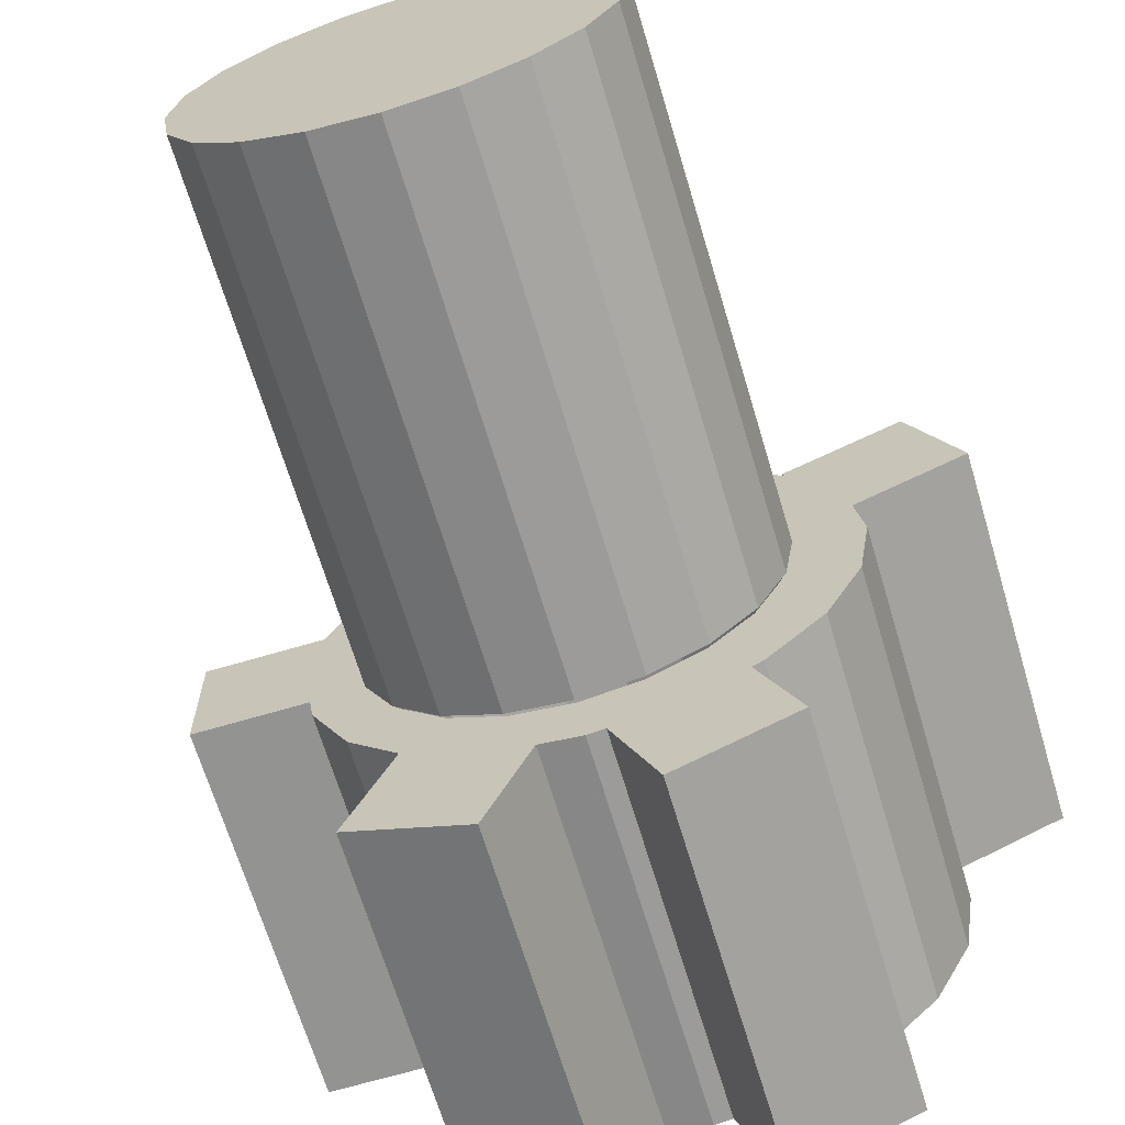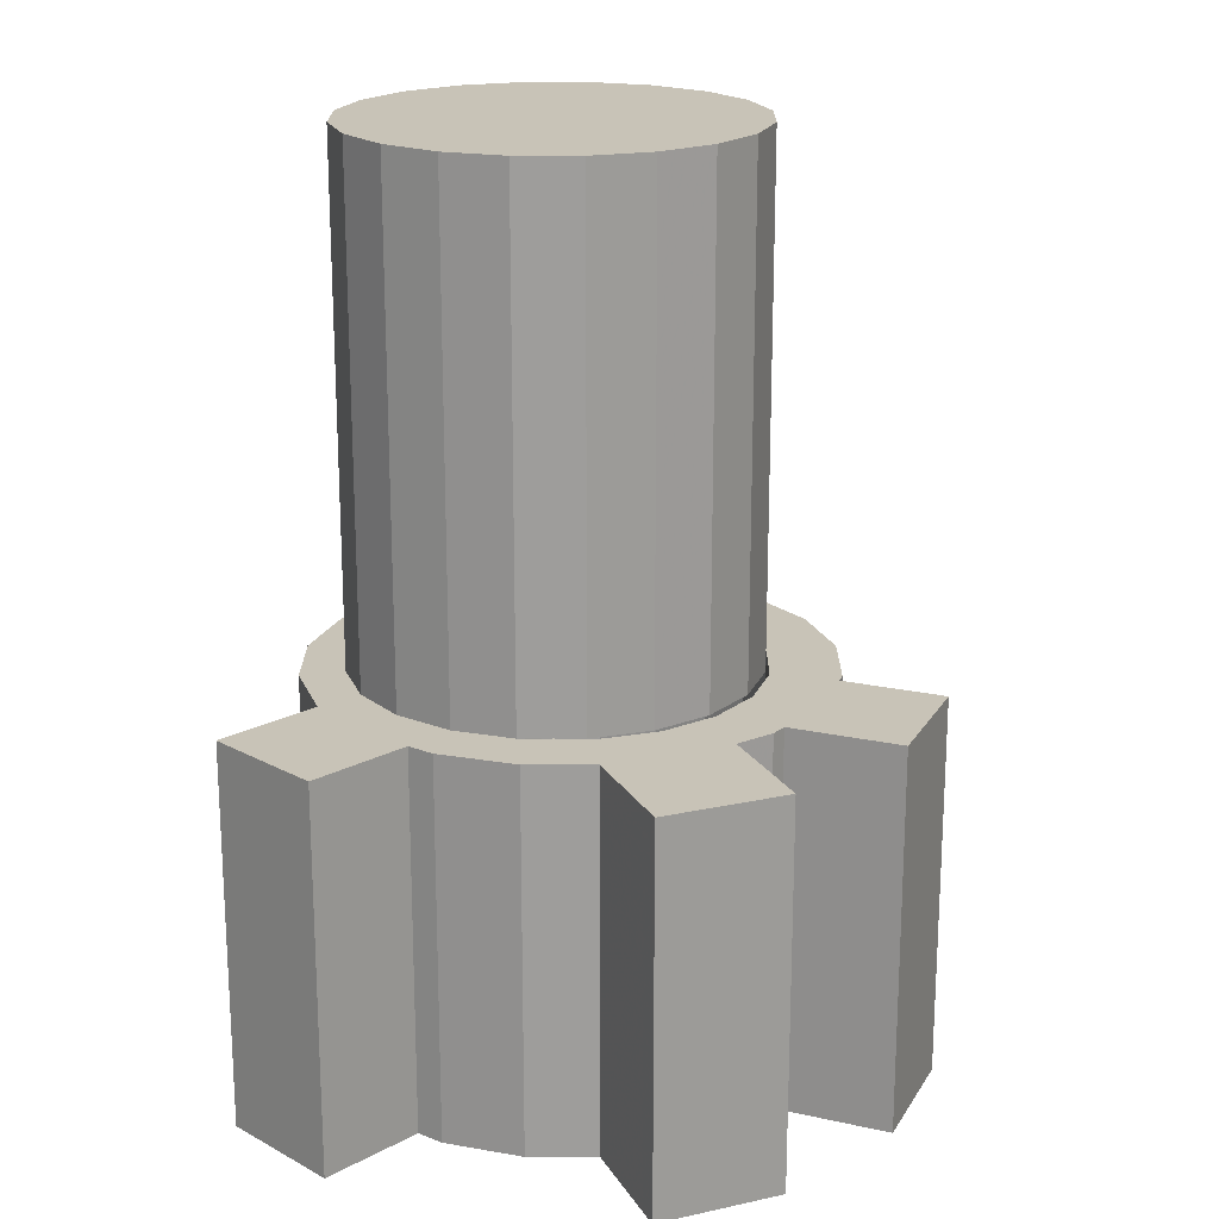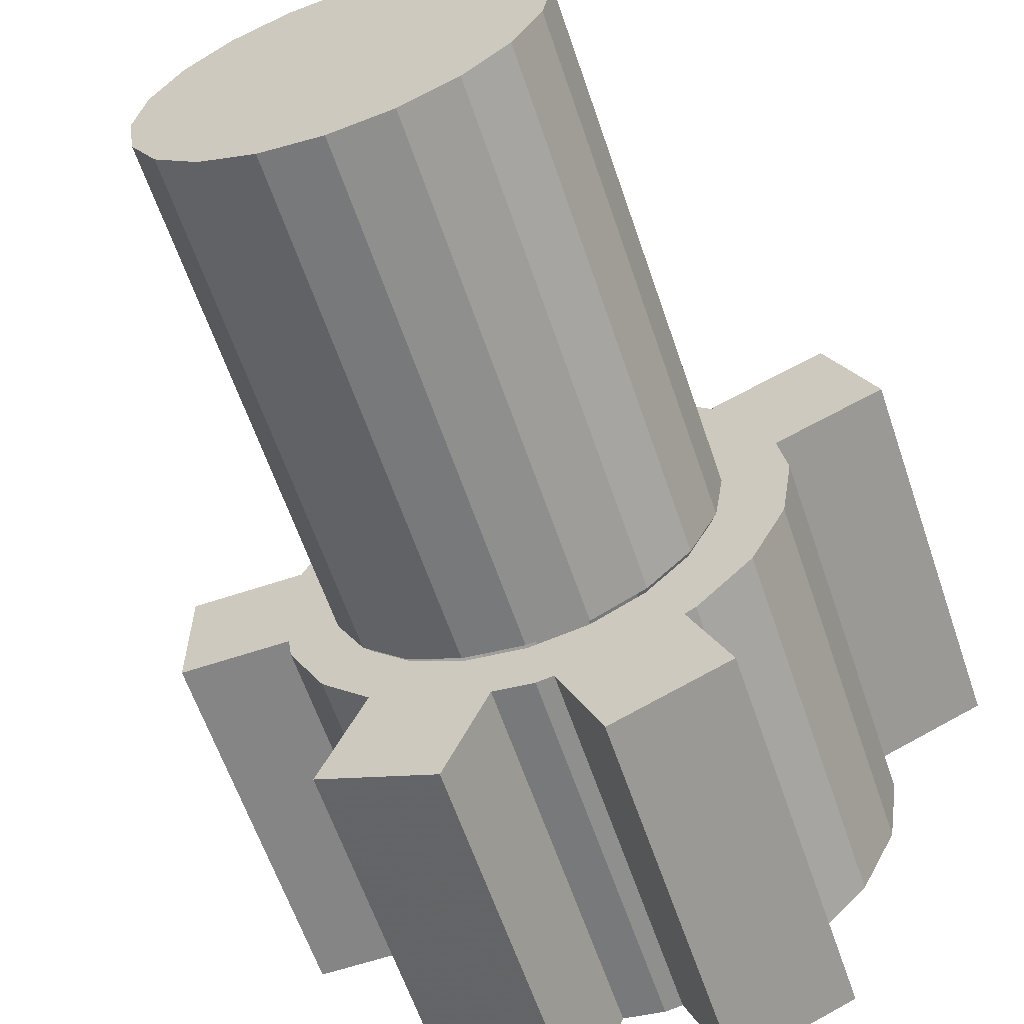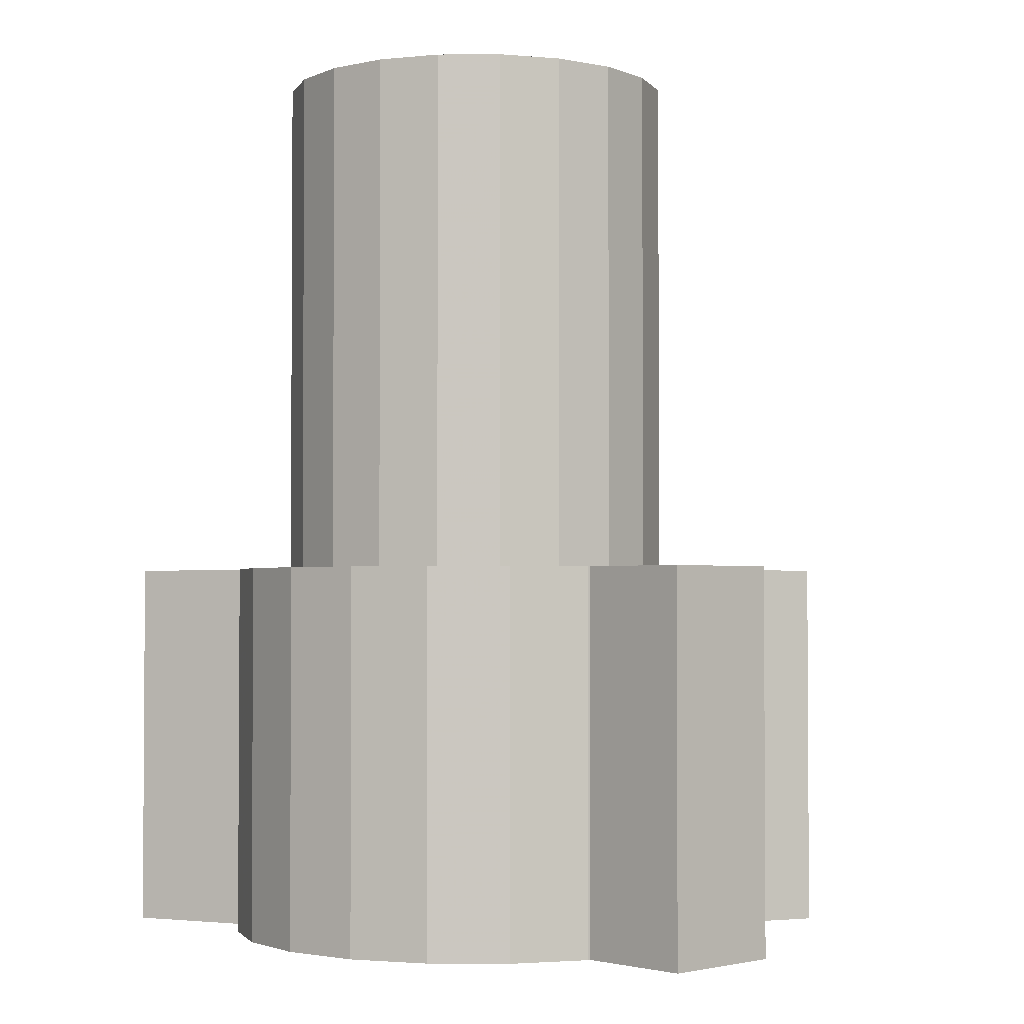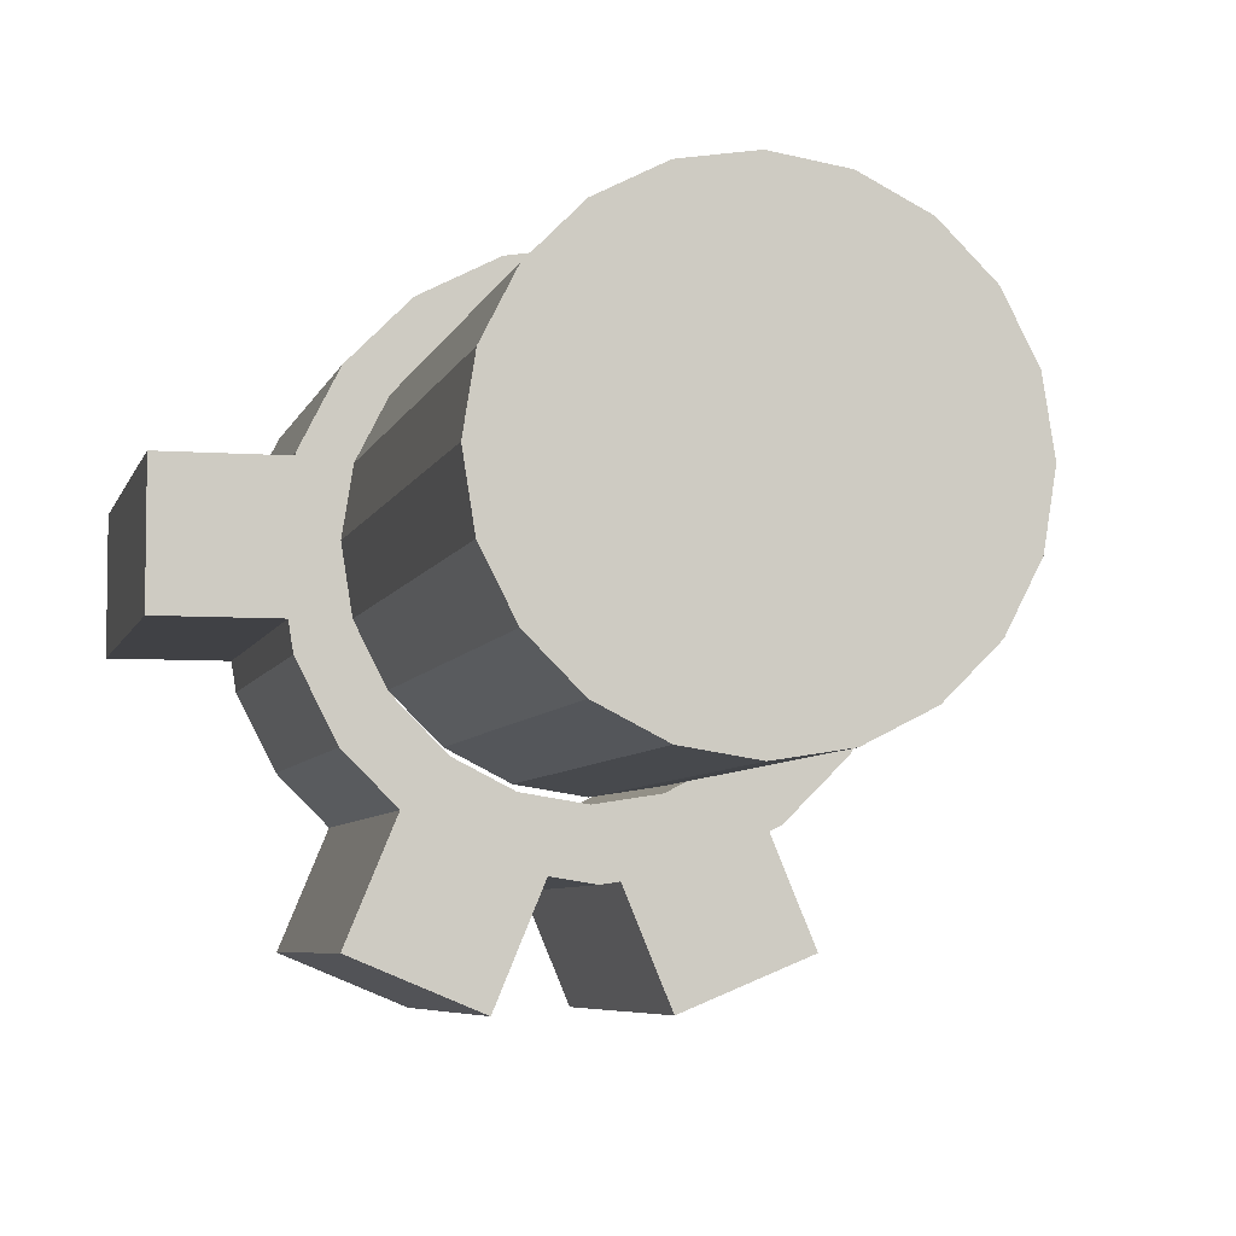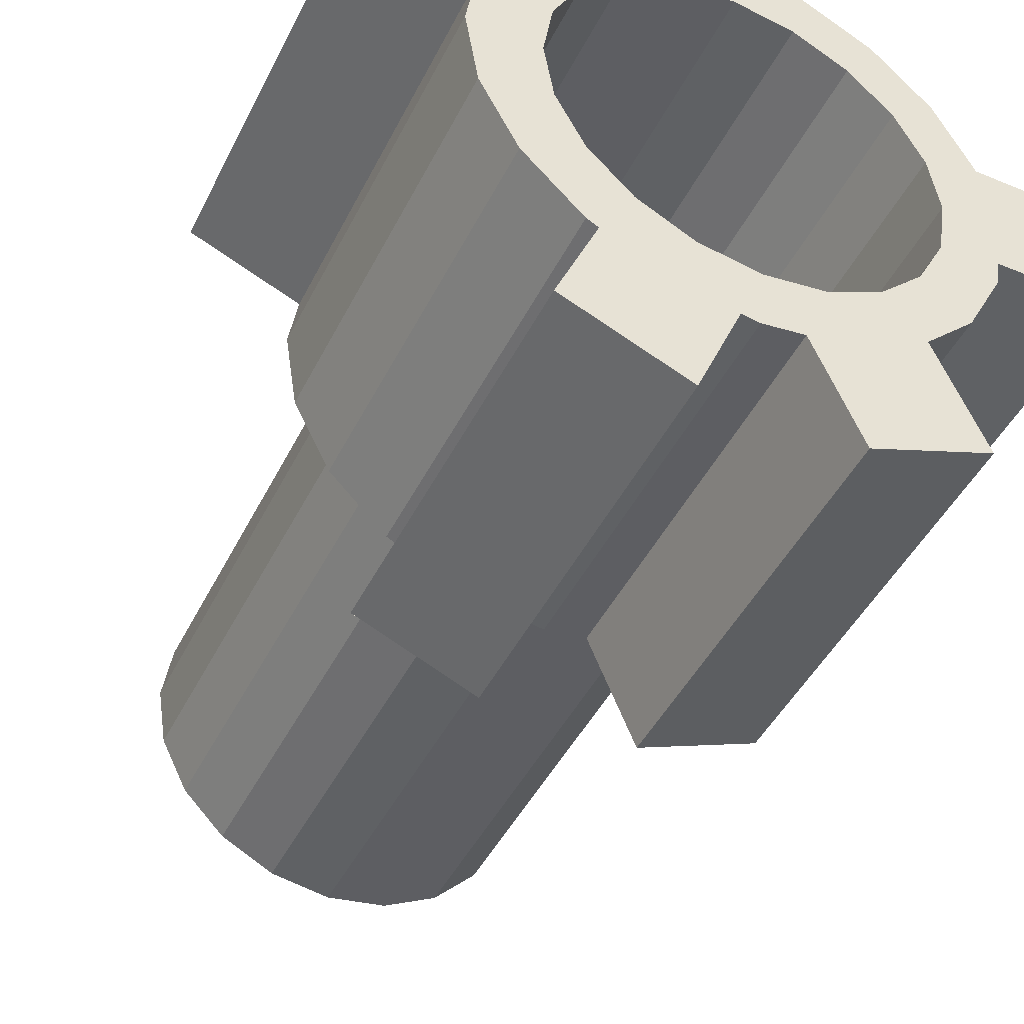
<metadata>
{"format":"obj","ext":"obj","renderer":"f3d","projection":"perspective","resolution":1024,"background":"white","views":[{"elev":-66.7,"azim":16.6,"up":"+Y"},{"elev":19.6,"azim":-44.9,"up":"+Z"},{"elev":-61.9,"azim":18.8,"up":"+Y"},{"elev":-2.3,"azim":-133.8,"up":"+Z"},{"elev":-5.8,"azim":-13.3,"up":"+Y"},{"elev":-45.7,"azim":154.5,"up":"+Y"}]}
</metadata>
<code>
o obj_0
v -12.21 		-14.76 		0
v -12.21 		-14.76 		15
v -14.09 		-12.88 		0
v -14.09 		-12.88 		15
v -7.617 		-16.74 		0
v -7.617 		-16.74 		15
v -6 		-17 		0
v -6 		-17 		15
v -0.201 		-11.44 		15
v 0.865 		-9.352 		15
v 0.8816 		-9.247 		15
v -0.201 		-11.44 		0
v -10.68 		-0.963 		0
v -1.861 		-0.963 		0
v -0.201 		-2.623 		0
v 0.865 		-4.715 		0
v 1.232 		-7.033 		0
v 0.865 		-9.352 		0
v -6.271 		-14.54 		0
v -8.589 		-14.17 		0
v -10.68 		-13.1 		0
v -1.861 		-13.1 		0
v -3.952 		-14.17 		0
v -8.589 		-14.17 		15
v -6.271 		-14.54 		15
v -10.68 		-13.1 		15
v -1.861 		-13.1 		15
v -3.952 		-14.17 		15
v -12.34 		-11.44 		0
v -13.41 		-9.352 		0
v -13.77 		-7.033 		0
v -13.41 		-4.715 		0
v -12.34 		-2.623 		0
v -12.34 		-11.44 		15
v -12.4 		-11.33 		15
v -13.71 		-4.169 		15
v -12.61 		-2.008 		15
v 6.087 		1.533 		0
v 6.087 		1.533 		15
v 8 		-3.087 		15
v 8 		-3.087 		0
v -6.342 		1.186 		35
v -8.736 		0.807 		35
v -3.947 		0.807 		35
v 1.408 		-6.564 		35
v 1.029 		-4.169 		35
v 1.029 		-8.958 		35
v -11.88 		-15.09 		15
v -15.51 		-3.91 		15
v -15.53 		-4 		15
v -16 		-7 		15
v -15.68 		-9 		15
v -15.51 		-10.09 		15
v -14.09 		-6.564 		15
v -14.09 		-1.122 		15
v -8.736 		-13.93 		35
v -6.342 		-14.31 		35
v -3.947 		-13.93 		35
v -1.786 		-12.83 		35
v -0.072 		-11.12 		35
v -0.072 		-2.008 		35
v -1.786 		-0.294 		35
v -10.9 		-0.294 		35
v -12.61 		-2.008 		35
v -13.71 		-4.169 		35
v -14.09 		-6.564 		35
v -13.71 		-8.958 		35
v -12.61 		-11.12 		35
v -10.9 		-12.83 		35
v -0.122 		1.09 		0
v -0.122 		1.09 		15
v -2.91 		2.511 		0
v -2.91 		2.511 		15
v -6 		3 		0
v -6 		3 		15
v -9.09 		2.511 		0
v -9.09 		2.511 		15
v -11.88 		1.09 		0
v -11.88 		1.09 		15
v -8.589 		0.102 		0
v -6.271 		0.469 		0
v -3.952 		0.102 		0
v -5.321 		-16.89 		15
v -5.321 		-16.89 		0
v -0.5621 		-15.31 		0
v -0.5621 		-15.31 		15
v -0.122 		-15.09 		0
v -0.122 		-15.09 		15
v 2.09 		-12.88 		0
v 2.09 		-12.88 		15
v 3.511 		-10.09 		15
v 3.511 		-10.09 		0
v 4 		-7 		15
v 4 		-7 		0
v 3.665 		-4.882 		15
v 3.665 		-4.882 		0
v -3.947 		0.807 		15
v -6.342 		1.186 		15
v -8.736 		0.807 		15
v -2.91 		-16.51 		15
v 3.511 		-3.91 		15
v 2.09 		-1.122 		15
v 1.467 		-0.381 		15
v 1.55 		-0.5825 		15
v -9.09 		-16.51 		15
v -10.9 		-0.294 		15
v -1.786 		-0.294 		15
v -0.072 		-2.008 		15
v 1.029 		-4.169 		15
v 1.029 		-8.958 		15
v 1.408 		-6.564 		15
v -12.61 		-11.12 		15
v -13.71 		-8.958 		15
v 1.55 		-0.5825 		0
v 1.467 		-0.381 		0
v -14.09 		-1.122 		0
v -15.51 		-3.91 		0
v -15.53 		-4 		0
v -15.68 		-9 		0
v -15.51 		-10.09 		0
v -6 		-12 		15
v -7.546 		-11.76 		15
v -8.94 		-11.05 		15
v -10.05 		-9.94 		15
v -10.76 		-8.546 		15
v -1.242 		-8.546 		15
v -1.953 		-9.94 		15
v -3.06 		-11.05 		15
v -4.454 		-11.76 		15
v -11 		-7 		30
v -10.76 		-5.454 		30
v -10.05 		-4.06 		30
v -8.94 		-2.953 		30
v -11 		-7 		15
v -7.546 		-2.242 		30
v -6 		-1.998 		30
v -10.76 		-5.454 		15
v -4.454 		-2.242 		30
v -3.06 		-2.953 		30
v -1.953 		-4.06 		30
v -10.05 		-4.06 		15
v -1.242 		-5.454 		30
v -0.998 		-7 		30
v -8.94 		-2.953 		15
v -7.546 		-2.242 		15
v -6 		-1.998 		15
v -4.454 		-2.242 		15
v -3.06 		-2.953 		15
v -1.953 		-4.06 		15
v -1.242 		-5.454 		15
v -0.998 		-7 		15
v -10.68 		-0.963 		15
v -1.861 		-0.963 		15
v -0.201 		-2.623 		15
v -0.072 		-11.12 		15
v -8.736 		-13.93 		15
v -10.9 		-12.83 		15
v -1.786 		-12.83 		15
v -3.947 		-13.93 		15
v -6.342 		-14.31 		15
v -13.41 		-9.352 		15
v -12.4 		-11.33 		15
v -13.77 		-7.033 		15
v -13.41 		-4.715 		15
v -12.34 		-2.623 		15
v -7.546 		-11.76 		30
v -6 		-12 		30
v -8.94 		-11.05 		30
v -10.05 		-9.94 		30
v -10.76 		-8.546 		30
v -1.242 		-8.546 		30
v -1.953 		-9.94 		30
v -3.06 		-11.05 		30
v -4.454 		-11.76 		30
v -20 		-4 		15
v -20 		-4 		0
v -20 		-9 		0
v -20 		-9 		15
v -16 		-7 		0
v 1 		-19.09 		15
v 1 		-19.09 		0
v -9.381 		-21 		15
v -9.381 		-21 		0
v -14 		-19.09 		0
v -14 		-19.09 		15
v -3.619 		-21 		0
v -3.619 		-21 		15
v -2.91 		-16.51 		0
v 3.511 		-3.91 		0
v 2.09 		-1.122 		0
v -11.88 		-15.09 		0
v -9.09 		-16.51 		0
v -8.589 		0.102 		15
v -6.271 		0.469 		15
v -3.952 		0.102 		15
v 0.8816 		-9.247 		15
v 0.865 		-4.715 		15
v 1.232 		-7.033 		15
g group_0_15277357
f 38 39 40
f 38 40 41
f 95 41 40
f 103 39 38
f 181 85 86
f 41 95 96
f 83 187 100
f 95 40 101
f 101 39 102
f 103 104 39
f 102 39 104
f 51 50 175
f 2 185 48
f 48 185 105
f 185 182 105
f 103 38 115
f 104 103 114
f 103 115 114
f 50 118 176
f 50 176 175
f 52 177 119
f 2 1 185
f 184 185 1
f 101 40 39
f 175 176 177
f 175 177 178
f 178 51 175
f 52 51 178
f 118 179 176
f 177 176 179
f 178 177 52
f 180 181 86
f 6 182 183
f 6 183 5
f 6 105 182
f 185 184 183
f 185 183 182
f 187 83 186
f 84 186 83
f 187 180 100
f 86 100 180
f 84 188 186
f 187 186 181
f 187 181 180
f 41 189 38
f 181 186 188
f 188 85 181
f 41 96 189
f 190 38 189
f 190 114 38
f 115 38 114
f 179 119 177
f 1 191 184
f 191 192 184
f 192 183 184
f 183 192 5
g group_0_16089887
f 7 8 6
f 7 6 5
f 198 17 11
f 9 10 12
f 18 12 10
f 15 153 14
f 15 16 197
f 198 197 17
f 16 17 197
f 18 11 17
f 10 11 18
f 19 20 24
f 19 24 25
f 24 20 21
f 24 21 26
f 12 22 27
f 12 27 9
f 27 22 23
f 27 23 28
f 23 19 25
f 28 23 25
f 26 21 34
f 21 29 34
f 30 161 35
f 30 35 29
f 34 29 35
f 161 30 31
f 31 163 161
f 32 163 31
f 165 164 33
f 33 152 165
f 13 152 33
f 43 56 42
f 46 56 45
f 52 54 51
f 50 51 54
f 53 113 52
f 54 36 50
f 49 50 36
f 49 36 55
f 37 55 36
f 4 112 53
f 56 57 58
f 56 58 59
f 56 59 60
f 56 60 47
f 47 45 56
f 56 46 61
f 56 61 62
f 56 62 44
f 44 42 56
f 56 43 63
f 56 63 64
f 56 64 65
f 56 65 66
f 56 66 67
f 56 67 68
f 56 68 69
f 104 70 71
f 70 72 73
f 70 73 71
f 72 74 75
f 72 75 73
f 74 76 77
f 74 77 75
f 76 78 79
f 76 79 77
f 14 153 82
f 8 7 84
f 8 84 83
f 86 85 87
f 86 87 88
f 89 90 87
f 87 90 88
f 89 92 91
f 90 89 91
f 91 94 93
f 92 94 91
f 75 77 98
f 55 37 79
f 99 79 106
f 106 79 37
f 109 102 108
f 9 90 10
f 95 101 109
f 102 109 101
f 93 95 111
f 104 108 102
f 111 110 93
f 11 10 91
f 110 11 91
f 91 93 110
f 111 95 109
f 26 48 24
f 6 24 105
f 28 100 27
f 25 83 28
f 86 88 27
f 91 10 90
f 27 88 9
f 90 9 88
f 86 27 100
f 24 6 25
f 105 24 48
f 6 8 25
f 83 25 8
f 100 28 83
f 4 2 34
f 26 34 2
f 48 26 2
f 113 53 112
f 112 4 35
f 34 35 4
f 54 52 113
f 93 94 95
f 96 95 94
f 70 104 114
f 55 79 78
f 78 116 55
f 49 55 117
f 116 117 55
f 117 118 50
f 117 50 49
f 52 119 120
f 52 120 53
f 4 53 3
f 120 3 53
f 1 2 3
f 4 3 2
f 168 166 123
f 122 156 123
f 121 160 122
f 123 124 168
f 124 123 157
f 125 124 162
f 157 162 124
f 127 126 155
f 129 128 158
f 155 158 127
f 134 164 137
f 131 132 130
f 130 132 133
f 130 133 135
f 130 135 136
f 130 136 138
f 130 138 139
f 130 139 140
f 130 140 142
f 130 142 143
f 171 172 143
f 141 152 144
f 193 194 145
f 145 144 193
f 153 154 148
f 147 153 148
f 154 197 149
f 80 152 13
f 193 144 152
f 147 146 195
f 194 195 146
f 146 145 194
f 153 15 154
f 154 15 197
f 155 126 196
f 128 127 158
f 197 198 150
f 151 198 126
f 150 149 197
f 149 148 154
f 157 123 156
f 158 159 129
f 121 129 159
f 159 160 121
f 156 122 160
f 161 162 35
f 32 164 163
f 32 33 164
f 163 134 161
f 162 161 125
f 125 161 134
f 134 163 164
f 165 152 141
f 141 137 165
f 164 165 137
f 97 107 73
f 71 73 107
f 71 107 108
f 104 71 108
f 79 99 77
f 99 98 77
f 75 98 97
f 75 97 73
f 121 166 167
f 129 174 173
f 174 129 167
f 121 167 129
f 173 143 172
f 174 143 173
f 167 143 174
f 166 143 167
f 168 143 166
f 169 143 168
f 170 143 169
f 130 143 170
f 42 44 98
f 99 43 98
f 42 98 43
f 99 63 43
f 130 170 134
f 137 131 134
f 130 134 131
f 141 132 131
f 141 131 137
f 132 141 133
f 144 133 141
f 145 135 133
f 145 133 144
f 136 135 145
f 136 145 146
f 136 146 138
f 147 138 146
f 148 139 138
f 148 138 147
f 149 140 148
f 139 148 140
f 140 149 150
f 140 150 142
f 143 142 151
f 150 151 142
f 126 171 151
f 57 159 58
f 59 58 159
f 60 196 47
f 112 162 68
f 156 56 69
f 56 156 57
f 121 122 166
f 122 123 166
f 124 169 168
f 169 124 170
f 125 170 124
f 170 125 134
f 143 151 171
f 127 172 126
f 171 126 172
f 173 172 128
f 127 128 172
f 173 128 129
f 78 76 80
f 81 74 82
f 81 80 76
f 76 74 81
f 74 72 82
f 18 89 12
f 13 33 116
f 116 78 13
f 78 80 13
f 72 14 82
f 70 14 72
f 70 114 14
f 15 14 114
f 114 190 15
f 94 92 17
f 18 17 92
f 96 94 17
f 16 15 190
f 190 189 16
f 17 16 96
f 96 16 189
f 89 18 92
f 192 20 5
f 20 191 21
f 191 1 21
f 85 188 22
f 23 22 188
f 22 12 87
f 89 87 12
f 191 20 192
f 19 5 20
f 7 5 19
f 23 84 19
f 85 22 87
f 84 23 188
f 7 19 84
f 29 21 1
f 1 3 29
f 3 120 29
f 118 117 32
f 119 179 31
f 120 119 30
f 30 29 120
f 31 30 119
f 31 179 32
f 33 32 117
f 118 32 179
f 116 33 117
f 62 97 44
f 97 98 44
f 152 80 193
f 194 193 80
f 194 80 81
f 82 195 194
f 82 194 81
f 195 82 153
f 153 147 195
f 196 11 110
f 110 47 196
f 45 47 110
f 111 45 110
f 45 111 46
f 109 46 111
f 108 61 109
f 61 46 109
f 196 198 11
f 151 150 198
f 196 126 198
f 57 160 159
f 59 159 158
f 155 60 158
f 158 60 59
f 155 196 60
f 61 108 62
f 107 62 108
f 107 97 62
f 106 63 99
f 106 64 63
f 64 106 37
f 37 36 64
f 65 64 36
f 66 36 54
f 65 36 66
f 66 54 113
f 67 66 113
f 68 67 112
f 113 112 67
f 112 35 162
f 69 68 162
f 157 69 162
f 157 156 69
f 57 156 160

</code>
